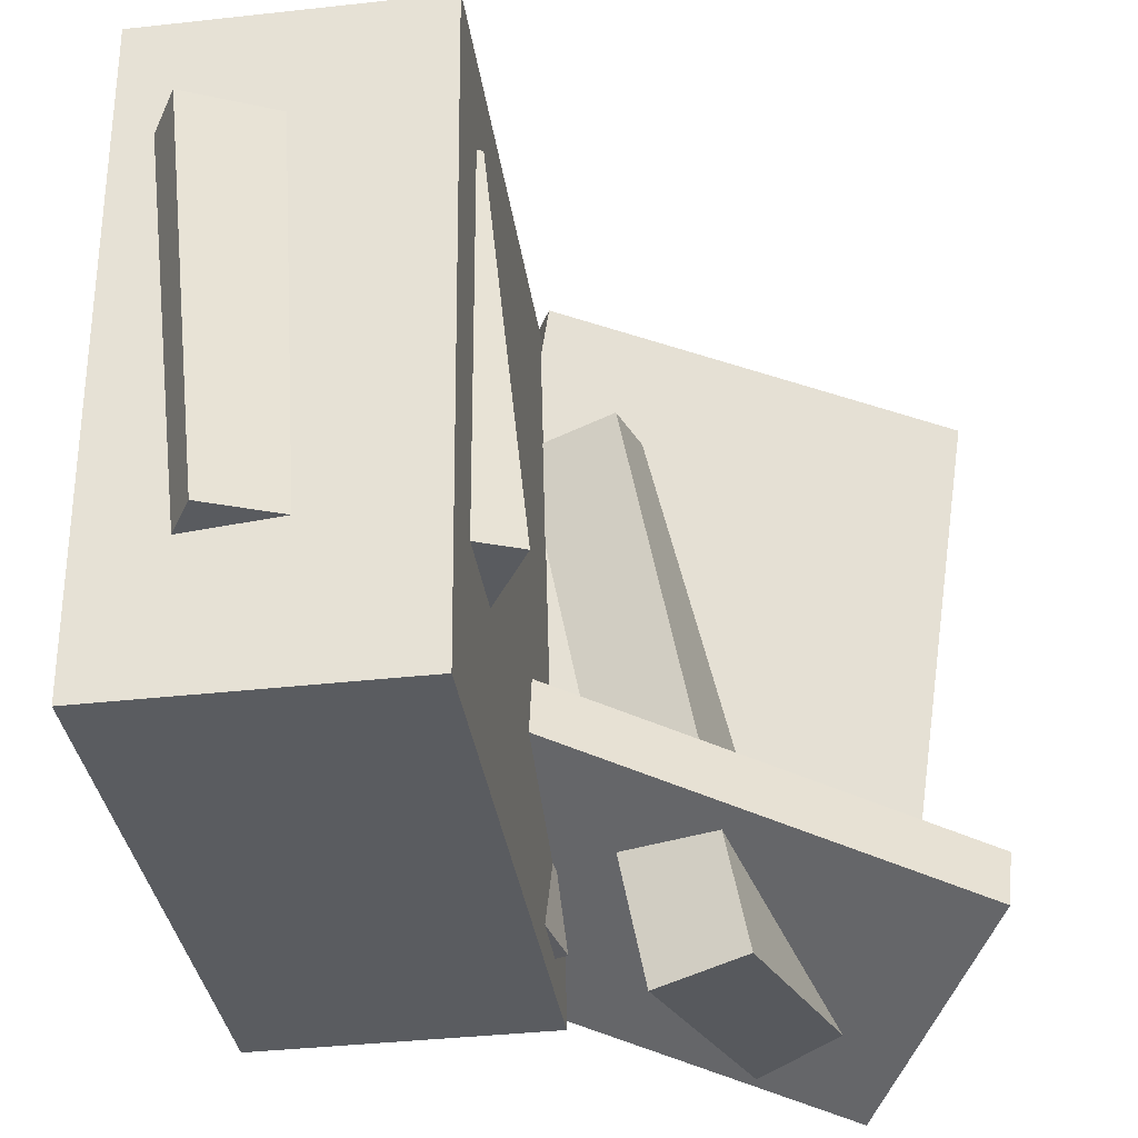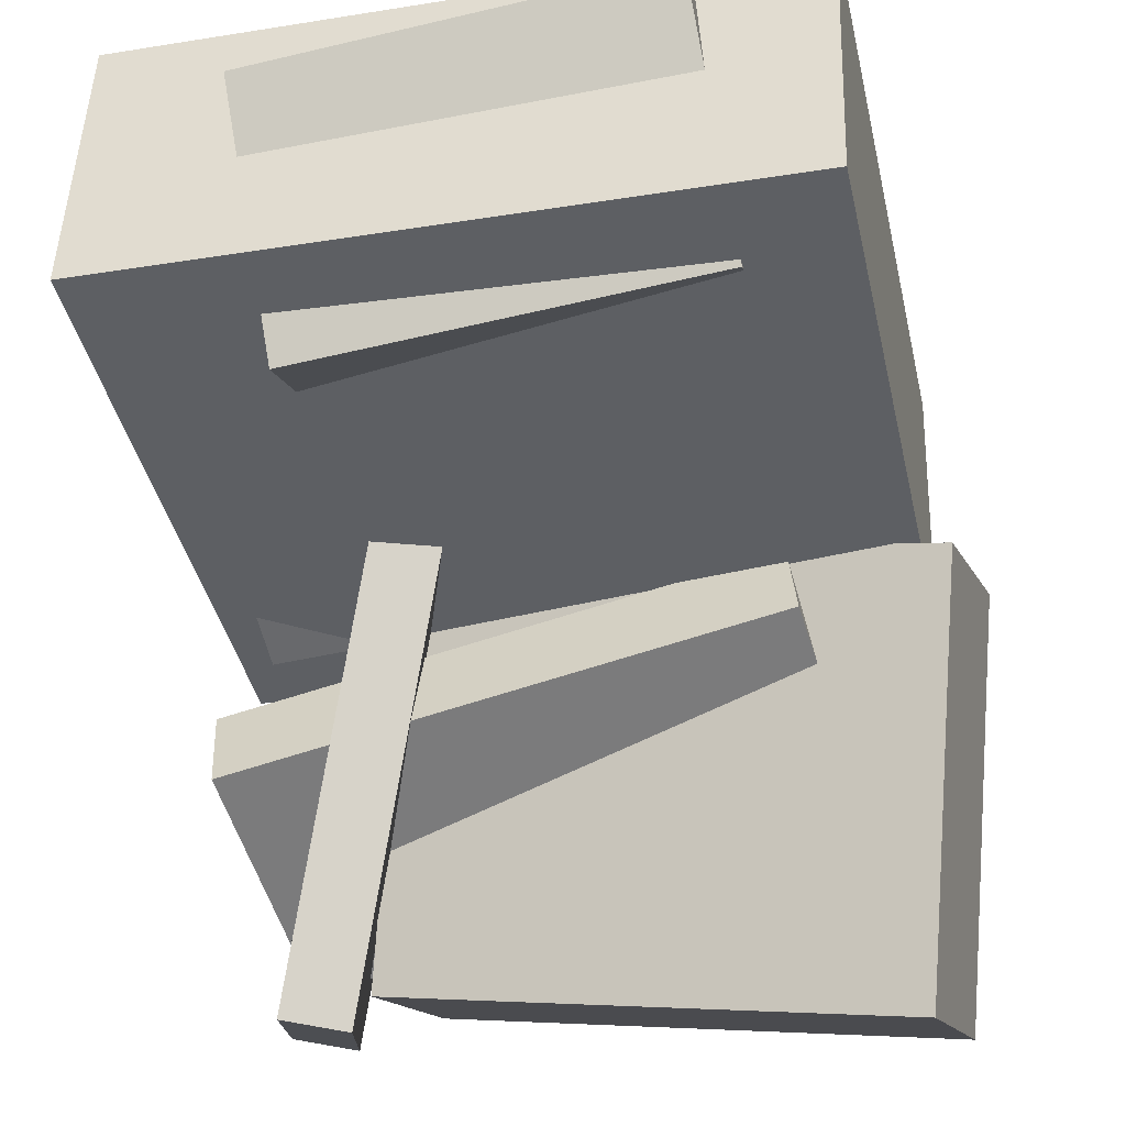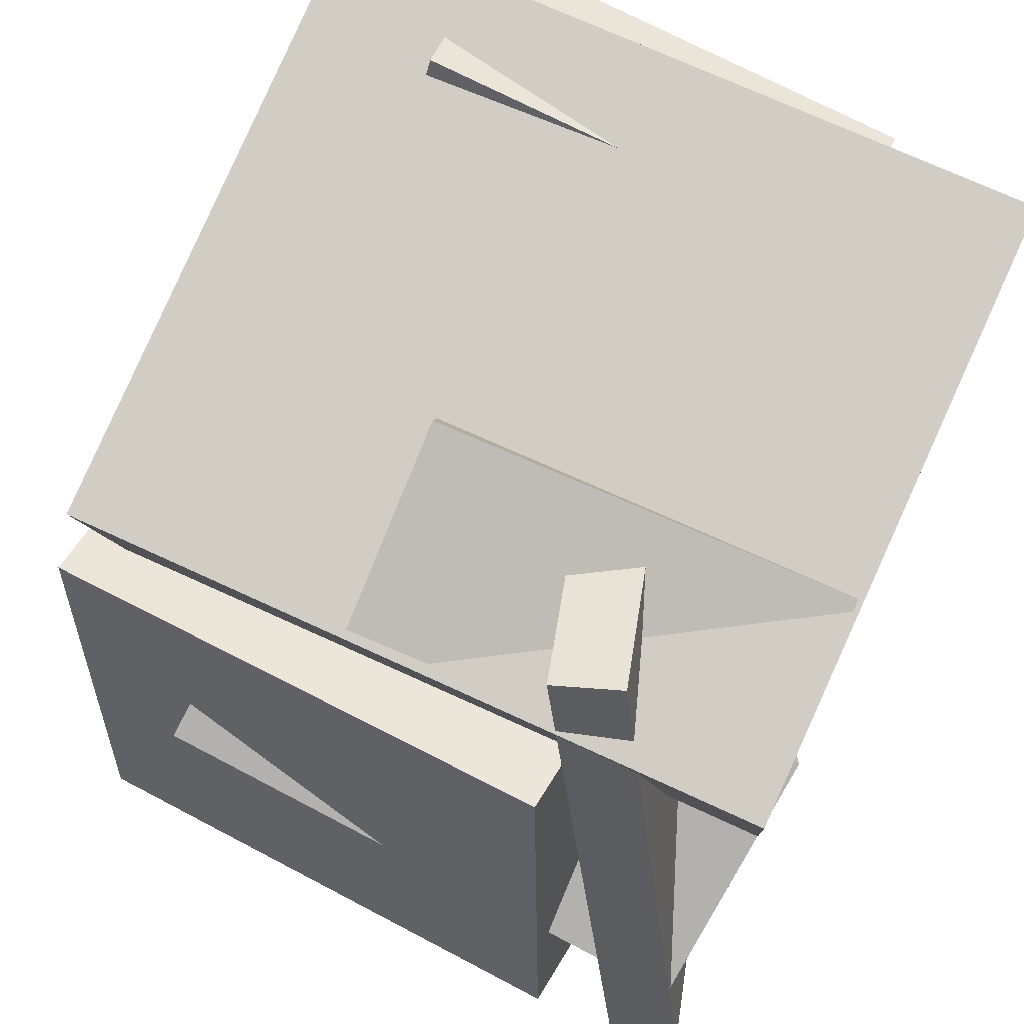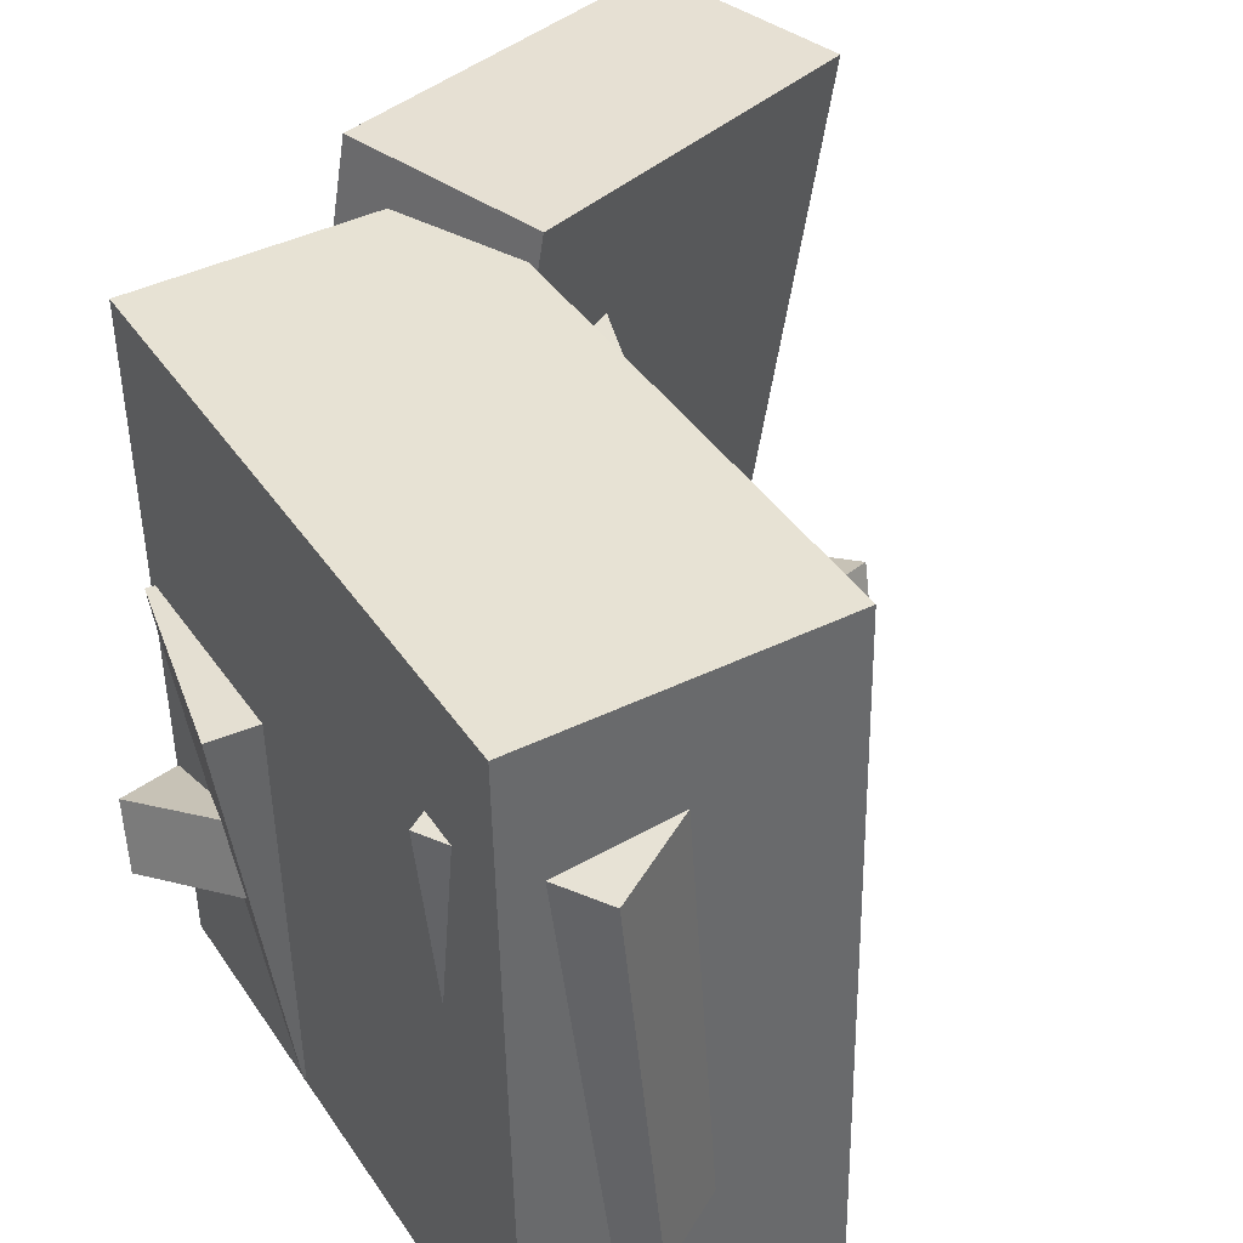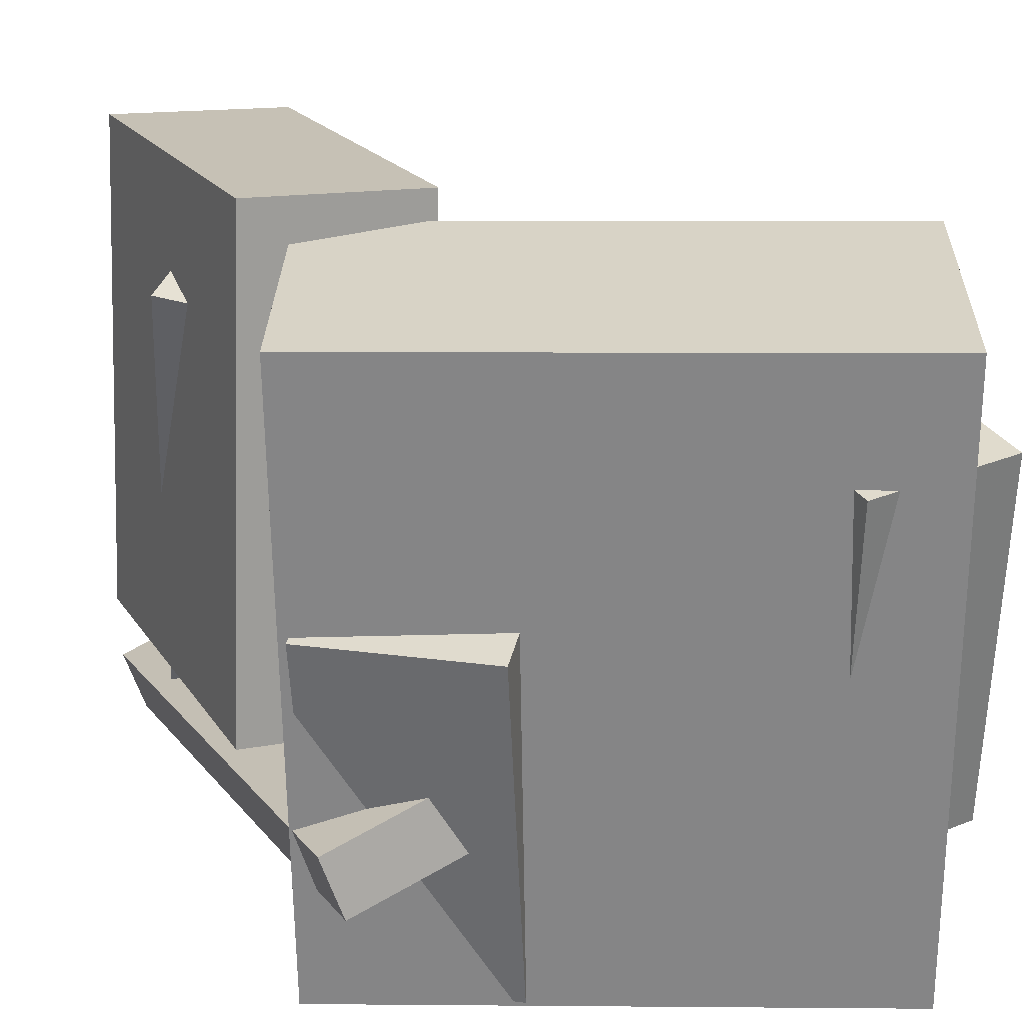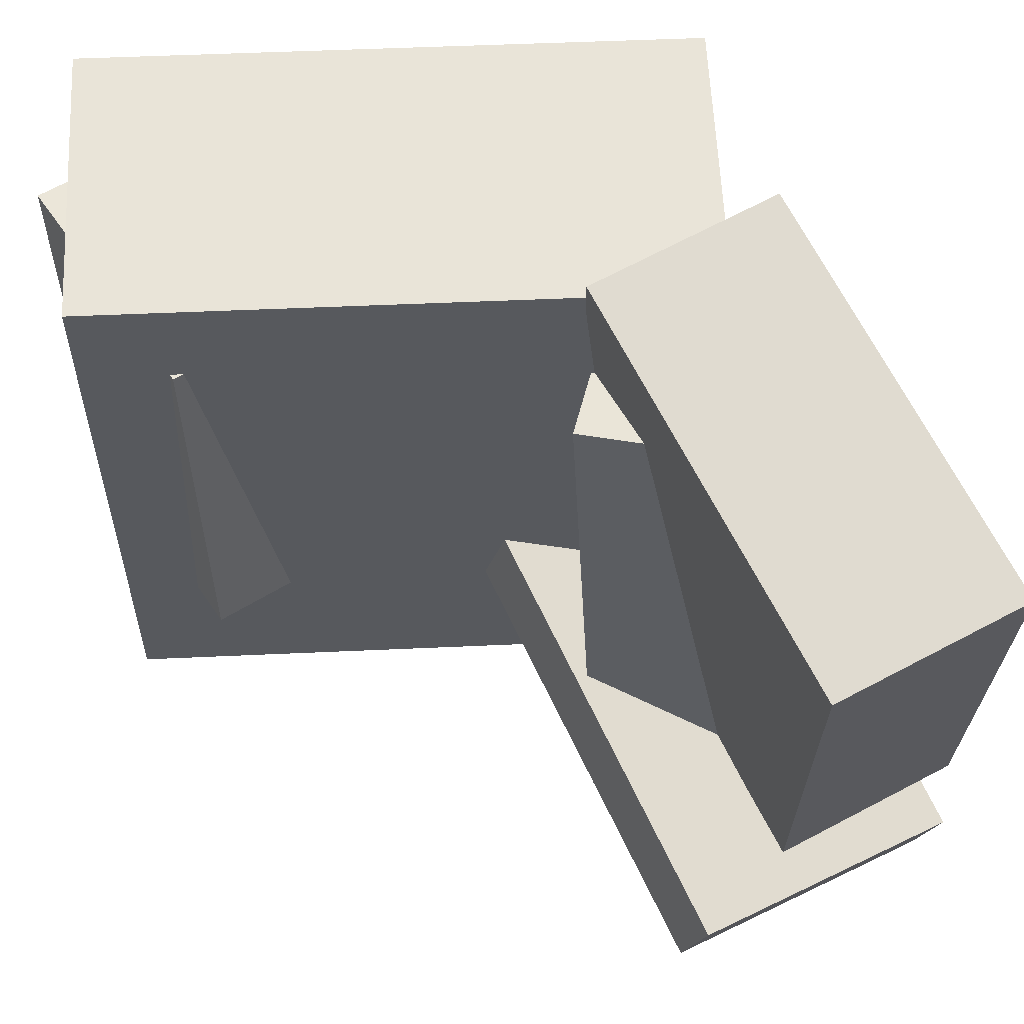
<metadata>
{"format":"obj","ext":"obj","renderer":"f3d","projection":"perspective","resolution":1024,"background":"white","views":[{"elev":-33.5,"azim":86.2,"up":"+Y"},{"elev":-28.7,"azim":103.5,"up":"+Z"},{"elev":70.7,"azim":-64.5,"up":"+Z"},{"elev":40.6,"azim":48.0,"up":"+Y"},{"elev":27.2,"azim":-10.2,"up":"+Y"},{"elev":60.9,"azim":165.5,"up":"+Y"}]}
</metadata>
<code>
v -0.5414 -0.2836 -0.4141
v -0.4123 -0.2125 0.1366
v -0.5002 0.4143 -0.5138
v -0.3711 0.4853 0.03699
v -0.2918 -0.3062 -0.4697
v -0.1627 -0.2352 0.08106
v -0.2506 0.3916 -0.5693
v -0.1215 0.4626 -0.01859
f 1.0 7.0 5.0
f 1.0 3.0 7.0
f 1.0 4.0 3.0
f 1.0 2.0 4.0
f 3.0 8.0 7.0
f 3.0 4.0 8.0
f 5.0 7.0 8.0
f 5.0 8.0 6.0
f 1.0 5.0 6.0
f 1.0 6.0 2.0
f 2.0 6.0 8.0
f 2.0 8.0 4.0
v -0.2844 -0.4693 -0.05233
v -0.3621 -0.4741 0.3255
v -0.2954 0.4217 -0.04316
v -0.3731 0.4169 0.3347
v 0.4866 -0.4614 0.1064
v 0.4089 -0.4662 0.4842
v 0.4756 0.4296 0.1155
v 0.3979 0.4248 0.4934
f 9.0 15.0 13.0
f 9.0 11.0 15.0
f 9.0 12.0 11.0
f 9.0 10.0 12.0
f 11.0 16.0 15.0
f 11.0 12.0 16.0
f 13.0 15.0 16.0
f 13.0 16.0 14.0
f 9.0 13.0 14.0
f 9.0 14.0 10.0
f 10.0 14.0 16.0
f 10.0 16.0 12.0
v 0.1671 -0.2496 0.09637
v 0.2819 -0.2833 0.4335
v 0.1619 0.2877 0.1518
v 0.2767 0.254 0.4889
v 0.3702 -0.2406 0.02808
v 0.485 -0.2743 0.3652
v 0.3651 0.2967 0.08354
v 0.4799 0.2629 0.4207
f 17.0 23.0 21.0
f 17.0 19.0 23.0
f 17.0 20.0 19.0
f 17.0 18.0 20.0
f 19.0 24.0 23.0
f 19.0 20.0 24.0
f 21.0 23.0 24.0
f 21.0 24.0 22.0
f 17.0 21.0 22.0
f 17.0 22.0 18.0
f 18.0 22.0 24.0
f 18.0 24.0 20.0
v -0.4168 -0.4217 -0.4136
v -0.4766 -0.4436 -0.3018
v -0.4113 0.3132 -0.2668
v -0.4711 0.2913 -0.155
v -0.09267 -0.4574 -0.2474
v -0.1524 -0.4793 -0.1355
v -0.08713 0.2776 -0.1006
v -0.1469 0.2557 0.01128
f 25.0 31.0 29.0
f 25.0 27.0 31.0
f 25.0 28.0 27.0
f 25.0 26.0 28.0
f 27.0 32.0 31.0
f 27.0 28.0 32.0
f 29.0 31.0 32.0
f 29.0 32.0 30.0
f 25.0 29.0 30.0
f 25.0 30.0 26.0
f 26.0 30.0 32.0
f 26.0 32.0 28.0
v -0.5107 -0.4822 -0.4368
v -0.3117 -0.2751 0.4355
v -0.5395 -0.3977 -0.4502
v -0.3405 -0.1907 0.422
v -0.1289 -0.3701 -0.5505
v 0.07007 -0.163 0.3218
v -0.1578 -0.2856 -0.5639
v 0.04125 -0.07854 0.3083
f 33.0 39.0 37.0
f 33.0 35.0 39.0
f 33.0 36.0 35.0
f 33.0 34.0 36.0
f 35.0 40.0 39.0
f 35.0 36.0 40.0
f 37.0 39.0 40.0
f 37.0 40.0 38.0
f 33.0 37.0 38.0
f 33.0 38.0 34.0
f 34.0 38.0 40.0
f 34.0 40.0 36.0
v -0.1881 -0.4208 -0.04777
v -0.3272 -0.468 0.2839
v -0.2213 0.102 0.01275
v -0.3604 0.05479 0.3444
v 0.05286 -0.4173 0.0538
v -0.08624 -0.4645 0.3855
v 0.01968 0.1056 0.1143
v -0.1194 0.05833 0.446
f 41.0 47.0 45.0
f 41.0 43.0 47.0
f 41.0 44.0 43.0
f 41.0 42.0 44.0
f 43.0 48.0 47.0
f 43.0 44.0 48.0
f 45.0 47.0 48.0
f 45.0 48.0 46.0
f 41.0 45.0 46.0
f 41.0 46.0 42.0
f 42.0 46.0 48.0
f 42.0 48.0 44.0

</code>
